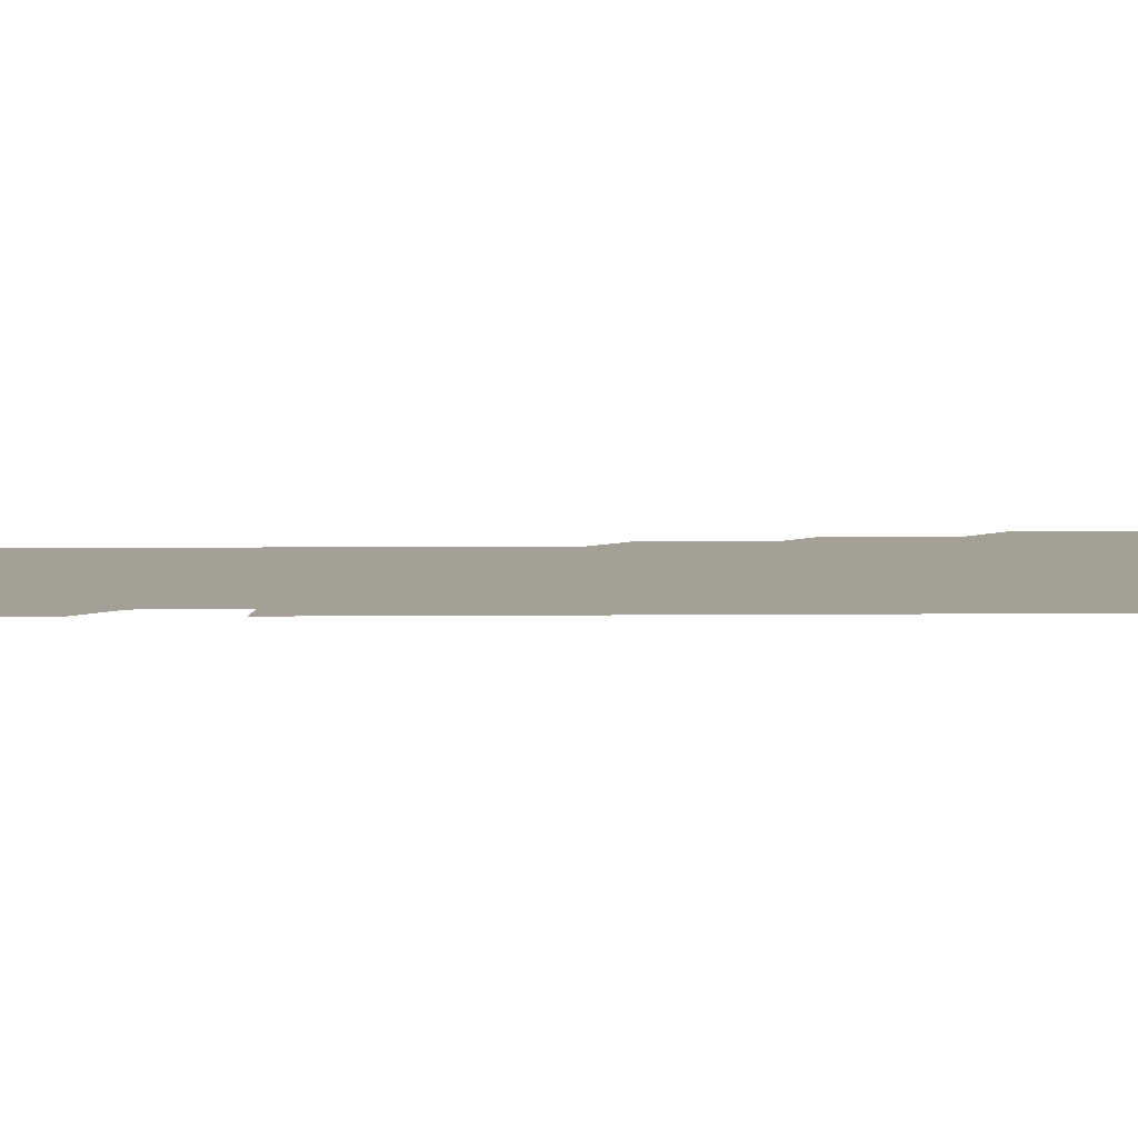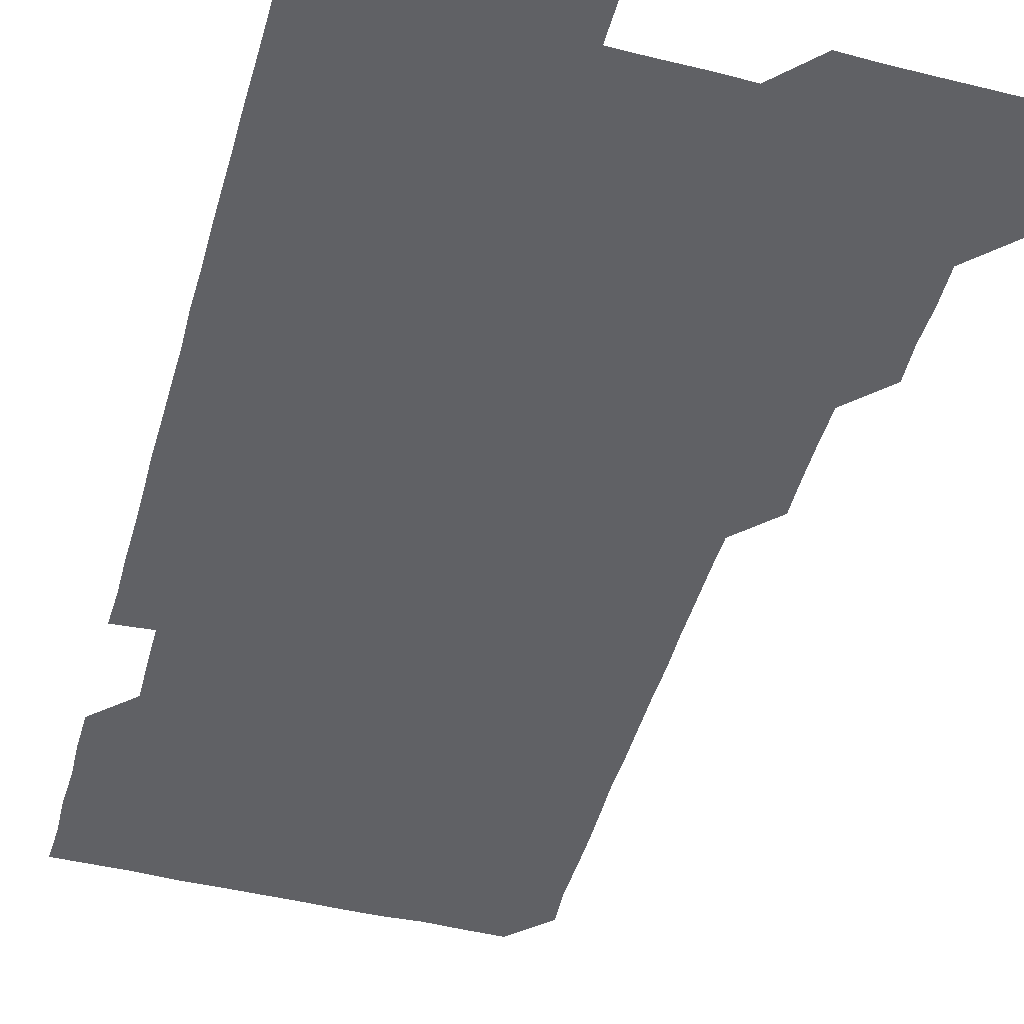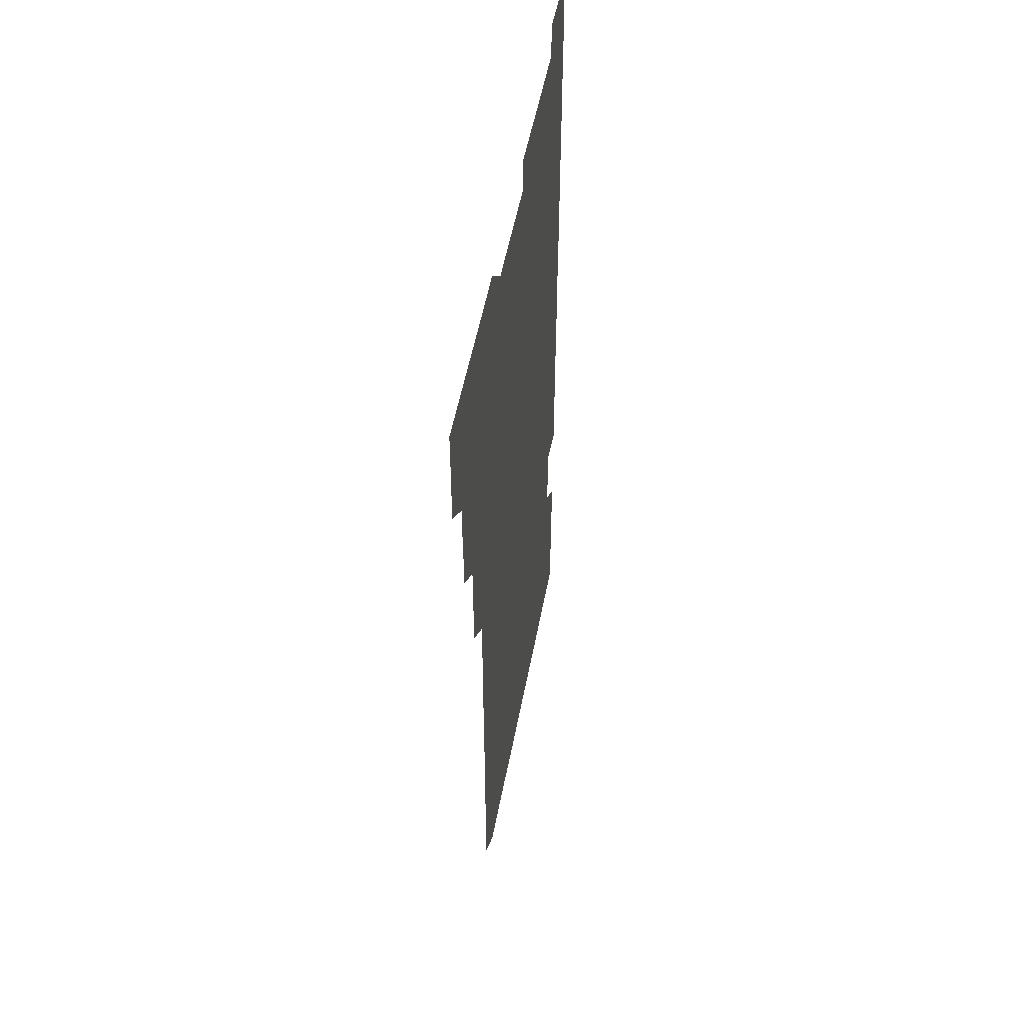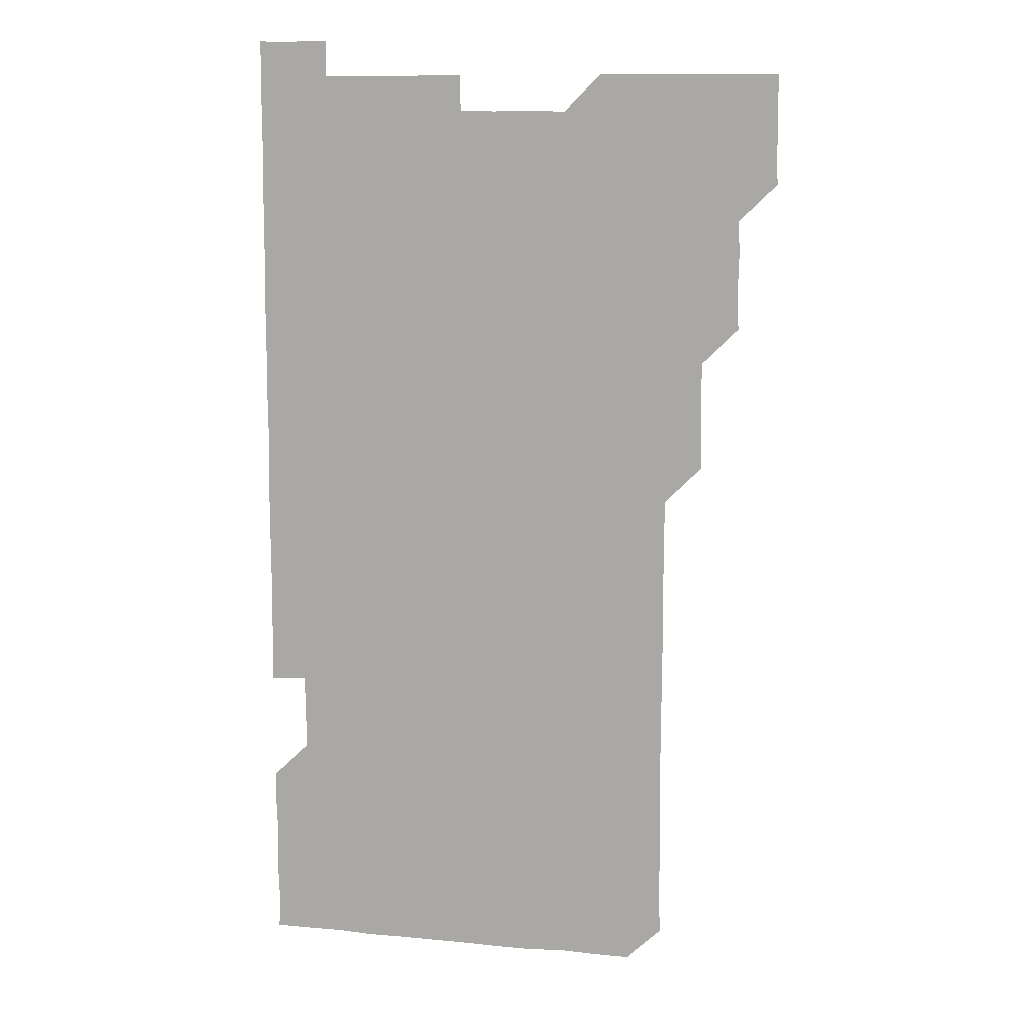
<metadata>
{"format":"obj","ext":"obj","renderer":"f3d","projection":"perspective","resolution":1024,"background":"white","views":[{"elev":5.8,"azim":88.2,"up":"+Z"},{"elev":-47.4,"azim":164.4,"up":"+Z"},{"elev":52.9,"azim":-79.3,"up":"+Y"},{"elev":10.6,"azim":-166.4,"up":"+Y"}]}
</metadata>
<code>
v 480.5 526 0
v 480.9 540.8 0
v 481 555.9 0
v 481 571 0
v 495.4 465.7 0
v 496.1 480.7 0
v 495.6 495.7 0
v 496 511 0
v 496 526 0
v 496.4 541 0
v 496.1 555.9 0
v 495.9 571.1 0
v 510.5 405.7 0
v 510.8 420.5 0
v 510.9 435.5 0
v 510.7 450.8 0
v 511.1 466.1 0
v 511.1 481 0
v 511.1 496.1 0
v 510.7 510.9 0
v 511.5 526.1 0
v 511.1 541 0
v 511.1 555.9 0
v 510.9 571.1 0
v 525.1 195.3 0
v 526.1 209.9 0
v 525.8 224.9 0
v 525.7 239.9 0
v 526 254.3 0
v 526.4 269.8 0
v 526 285.1 0
v 526 300.2 0
v 526.1 315.4 0
v 525.7 330.3 0
v 526 345.4 0
v 525.9 360.4 0
v 525.9 375.6 0
v 525.6 390.7 0
v 526.1 406.1 0
v 526.3 421.2 0
v 526.1 436.1 0
v 526.3 451.2 0
v 526 466 0
v 526.3 481.1 0
v 526.3 496.1 0
v 525.9 511.1 0
v 526.1 526 0
v 526.1 540.9 0
v 526.1 555.9 0
v 526 571 0
v 540.2 181.1 0
v 541.7 196.7 0
v 541 211 0
v 540.9 225.9 0
v 541.8 241.4 0
v 541 256.3 0
v 541.4 271.2 0
v 540.9 285.9 0
v 541.1 301 0
v 541.3 316.2 0
v 541.2 331.2 0
v 541.3 346.2 0
v 540.9 360.9 0
v 541.5 376.3 0
v 541 391 0
v 541 406 0
v 541.2 421.1 0
v 540.9 436 0
v 540.9 451 0
v 541.2 466.1 0
v 540.9 480.9 0
v 541.1 496 0
v 541.4 511 0
v 541.2 525.9 0
v 541 541 0
v 540.9 556.2 0
v 541.2 571.1 0
v 555 181.1 0
v 555.9 196 0
v 556.1 211.1 0
v 556.4 226.5 0
v 556.1 241.2 0
v 556.4 256.5 0
v 556.3 271.3 0
v 556.3 286.3 0
v 556 301.1 0
v 556.1 316 0
v 556.2 331.2 0
v 555.9 346 0
v 556.2 361.2 0
v 556.2 376.2 0
v 555.9 390.9 0
v 556 406 0
v 556 421 0
v 556.1 436.1 0
v 556.2 451.1 0
v 556.1 466.1 0
v 556.1 481.1 0
v 556.1 496 0
v 556.1 511 0
v 556.1 525.9 0
v 556 540.9 0
v 556 555.6 0
v 555.5 571.5 0
v 570.7 181.4 0
v 571.1 196 0
v 571.4 211.6 0
v 571.3 226.5 0
v 571.1 241.2 0
v 571.1 256.2 0
v 571 271 0
v 571.1 286.2 0
v 570.8 300.8 0
v 571.3 316.5 0
v 571.1 331.2 0
v 570.8 345.8 0
v 571.2 361.3 0
v 570.8 375.8 0
v 571.3 391.4 0
v 571.2 406.2 0
v 571 421 0
v 571.1 436.1 0
v 571.2 451.1 0
v 570.8 465.9 0
v 571 481 0
v 571.1 496.1 0
v 571 511 0
v 570.9 526.1 0
v 571.2 540.8 0
v 570.8 555.9 0
v 585.5 180.5 0
v 586.1 196.6 0
v 586.4 211.2 0
v 586 226 0
v 586 241 0
v 585.9 256 0
v 586.1 271.3 0
v 586 285.9 0
v 586 300.9 0
v 586 316.1 0
v 586 331 0
v 586.1 346.1 0
v 586 361.1 0
v 586.1 376.2 0
v 586.1 391.1 0
v 585.9 405.8 0
v 586.1 421.2 0
v 585.9 435.9 0
v 586.1 451.1 0
v 586 466 0
v 586 481 0
v 586.1 496 0
v 586.1 511 0
v 586 526 0
v 586 540.9 0
v 585.9 556.1 0
v 600.7 180.4 0
v 600.7 195.8 0
v 601.1 211.8 0
v 601.1 226.4 0
v 601.1 241.3 0
v 601 256.2 0
v 601 270.9 0
v 601 286.3 0
v 601.1 301.4 0
v 601 316 0
v 601.1 331.2 0
v 601.1 346.2 0
v 601 361.2 0
v 601 376.1 0
v 601 391.1 0
v 601.1 406.2 0
v 601 421.1 0
v 601.1 436.3 0
v 601 451 0
v 601.1 466.1 0
v 601.1 481 0
v 600.9 496 0
v 601.1 511 0
v 601 526 0
v 601 541.1 0
v 601 556 0
v 615.7 180.7 0
v 616.1 195.9 0
v 615.9 211.4 0
v 616 226.1 0
v 616 241.3 0
v 615.9 255.5 0
v 616 271.4 0
v 616 285.9 0
v 616 301.1 0
v 616 316.2 0
v 616.1 331.4 0
v 616 346.1 0
v 616 361.1 0
v 616 375.9 0
v 616 391.1 0
v 616 405.8 0
v 616 421.1 0
v 616 436.1 0
v 616 451 0
v 616 466 0
v 616 481 0
v 616.1 496 0
v 616 511 0
v 616 525.9 0
v 616.1 540.8 0
v 616.2 556.1 0
v 616.2 571.3 0
v 630.9 180.6 0
v 631.1 196.3 0
v 630.9 211.3 0
v 630.9 226.3 0
v 630.9 241 0
v 631 256.4 0
v 631 271.2 0
v 631 286.1 0
v 631 301 0
v 631.1 315.6 0
v 630.9 331.1 0
v 631 346.2 0
v 631 361.1 0
v 631 376.3 0
v 631 391 0
v 631 406.1 0
v 631 421 0
v 631 436.2 0
v 631 451 0
v 631 466.2 0
v 631 481 0
v 631 496 0
v 631 511 0
v 631 526 0
v 631 541 0
v 631.1 555.8 0
v 630.5 571.3 0
v 646.2 180.6 0
v 646 196.4 0
v 646 211.4 0
v 646 226 0
v 645.8 241.4 0
v 646.1 256 0
v 645.9 271.2 0
v 645.9 286.3 0
v 646 300.8 0
v 645.9 316.6 0
v 645.9 331.2 0
v 645.9 346.2 0
v 646 361.1 0
v 646 376.1 0
v 646 391.1 0
v 645.9 406.2 0
v 646.1 420.9 0
v 645.8 436.2 0
v 646 451 0
v 645.9 466.1 0
v 645.9 481.1 0
v 646 496 0
v 646 511 0
v 646 526 0
v 646.1 540.8 0
v 646 555.9 0
v 645.8 570.9 0
v 661.4 180.4 0
v 660.7 196.3 0
v 660.8 211.5 0
v 660.8 226.3 0
v 661.2 240.6 0
v 660.8 256.4 0
v 660.9 271.1 0
v 660.9 286.1 0
v 660.9 301.4 0
v 661 316.1 0
v 660.9 331.2 0
v 661 346 0
v 660.9 361.2 0
v 660.8 376.2 0
v 660.9 391.2 0
v 660.9 406.1 0
v 660.8 421.1 0
v 661.3 435.8 0
v 660.9 451.1 0
v 661.1 465.9 0
v 661 481 0
v 660.9 496.1 0
v 660.7 511 0
v 661.1 526 0
v 660.9 540.9 0
v 661 555.9 0
v 660.9 571 0
v 676.4 181 0
v 676.2 195.6 0
v 675.7 211.2 0
v 675.9 226.1 0
v 675.8 241.4 0
v 675.9 256.1 0
v 675.8 271.1 0
v 675.8 286.2 0
v 676 301 0
v 675.7 316.3 0
v 676.3 330.7 0
v 675.8 346.2 0
v 675.9 361.1 0
v 675.8 376.1 0
v 676.1 391 0
v 675.9 406.1 0
v 675.7 421.2 0
v 675.9 436.1 0
v 675.8 451.2 0
v 675.9 466 0
v 675.8 481.2 0
v 675.7 496 0
v 676.3 511 0
v 676 526 0
v 675.9 541 0
v 676 555.9 0
v 676 571 0
v 675.9 586.1 0
v 691.5 180.8 0
v 690.8 196.5 0
v 690.7 211.3 0
v 691.1 225.9 0
v 690.7 241.5 0
v 690.3 256.4 0
v 690.5 269.8 0
v 690.9 285.5 0
v 691.1 301.8 0
v 690.6 316.3 0
v 690.6 331.3 0
v 690.6 346.2 0
v 690.7 361.2 0
v 690.6 376.3 0
v 690.9 391 0
v 690.7 406.1 0
v 690.7 421.1 0
v 690.9 436.1 0
v 690.7 451.1 0
v 690.5 466.1 0
v 691 480.9 0
v 690.7 496.1 0
v 691.1 511 0
v 690.8 526.1 0
v 690.9 541 0
v 690.8 555.9 0
v 691 570.9 0
v 691 585.8 0
v 706.2 180.7 0
v 705.6 195.6 0
v 706.3 210.3 0
v 705.7 225.5 0
v 706.3 240.3 0
v 706.1 255 0
v 706.6 300.7 0
v 706.2 315.2 0
v 706.4 330.3 0
v 706.2 345.3 0
v 706.3 360.5 0
v 706.6 375.5 0
v 706.3 390.4 0
v 706.3 405.4 0
v 706.1 420.6 0
v 706.5 435.6 0
v 706.3 450.6 0
v 706.4 465.7 0
v 706.3 480.7 0
v 706.1 495.8 0
v 706.2 510.7 0
v 706 525.8 0
v 706 541 0
v 706.1 556 0
v 706 571 0
v 706.1 586.1 0
f 8 9 1
f 1 9 2
f 9 10 2
f 2 10 3
f 10 11 3
f 3 11 4
f 11 12 4
f 16 17 5
f 5 17 6
f 17 18 6
f 6 18 7
f 18 19 7
f 7 19 8
f 19 20 8
f 8 20 9
f 20 21 9
f 9 21 10
f 21 22 10
f 10 22 11
f 22 23 11
f 11 23 12
f 23 24 12
f 38 39 13
f 13 39 14
f 39 40 14
f 14 40 15
f 40 41 15
f 15 41 16
f 41 42 16
f 16 42 17
f 42 43 17
f 17 43 18
f 43 44 18
f 18 44 19
f 44 45 19
f 19 45 20
f 45 46 20
f 20 46 21
f 46 47 21
f 21 47 22
f 47 48 22
f 22 48 23
f 48 49 23
f 23 49 24
f 49 50 24
f 51 52 25
f 25 52 26
f 52 53 26
f 26 53 27
f 53 54 27
f 27 54 28
f 54 55 28
f 28 55 29
f 55 56 29
f 29 56 30
f 56 57 30
f 30 57 31
f 57 58 31
f 31 58 32
f 58 59 32
f 32 59 33
f 59 60 33
f 33 60 34
f 60 61 34
f 34 61 35
f 61 62 35
f 35 62 36
f 62 63 36
f 36 63 37
f 63 64 37
f 37 64 38
f 64 65 38
f 38 65 39
f 65 66 39
f 39 66 40
f 66 67 40
f 40 67 41
f 67 68 41
f 41 68 42
f 68 69 42
f 42 69 43
f 69 70 43
f 43 70 44
f 70 71 44
f 44 71 45
f 71 72 45
f 45 72 46
f 72 73 46
f 46 73 47
f 73 74 47
f 47 74 48
f 74 75 48
f 48 75 49
f 75 76 49
f 49 76 50
f 76 77 50
f 51 78 52
f 78 79 52
f 52 79 53
f 79 80 53
f 53 80 54
f 80 81 54
f 54 81 55
f 81 82 55
f 55 82 56
f 82 83 56
f 56 83 57
f 83 84 57
f 57 84 58
f 84 85 58
f 58 85 59
f 85 86 59
f 59 86 60
f 86 87 60
f 60 87 61
f 87 88 61
f 61 88 62
f 88 89 62
f 62 89 63
f 89 90 63
f 63 90 64
f 90 91 64
f 64 91 65
f 91 92 65
f 65 92 66
f 92 93 66
f 66 93 67
f 93 94 67
f 67 94 68
f 94 95 68
f 68 95 69
f 95 96 69
f 69 96 70
f 96 97 70
f 70 97 71
f 97 98 71
f 71 98 72
f 98 99 72
f 72 99 73
f 99 100 73
f 73 100 74
f 100 101 74
f 74 101 75
f 101 102 75
f 75 102 76
f 102 103 76
f 76 103 77
f 103 104 77
f 78 105 79
f 105 106 79
f 79 106 80
f 106 107 80
f 80 107 81
f 107 108 81
f 81 108 82
f 108 109 82
f 82 109 83
f 109 110 83
f 83 110 84
f 110 111 84
f 84 111 85
f 111 112 85
f 85 112 86
f 112 113 86
f 86 113 87
f 113 114 87
f 87 114 88
f 114 115 88
f 88 115 89
f 115 116 89
f 89 116 90
f 116 117 90
f 90 117 91
f 117 118 91
f 91 118 92
f 118 119 92
f 92 119 93
f 119 120 93
f 93 120 94
f 120 121 94
f 94 121 95
f 121 122 95
f 95 122 96
f 122 123 96
f 96 123 97
f 123 124 97
f 97 124 98
f 124 125 98
f 98 125 99
f 125 126 99
f 99 126 100
f 126 127 100
f 100 127 101
f 127 128 101
f 101 128 102
f 128 129 102
f 102 129 103
f 129 130 103
f 103 130 104
f 105 131 106
f 131 132 106
f 106 132 107
f 132 133 107
f 107 133 108
f 133 134 108
f 108 134 109
f 134 135 109
f 109 135 110
f 135 136 110
f 110 136 111
f 136 137 111
f 111 137 112
f 137 138 112
f 112 138 113
f 138 139 113
f 113 139 114
f 139 140 114
f 114 140 115
f 140 141 115
f 115 141 116
f 141 142 116
f 116 142 117
f 142 143 117
f 117 143 118
f 143 144 118
f 118 144 119
f 144 145 119
f 119 145 120
f 145 146 120
f 120 146 121
f 146 147 121
f 121 147 122
f 147 148 122
f 122 148 123
f 148 149 123
f 123 149 124
f 149 150 124
f 124 150 125
f 150 151 125
f 125 151 126
f 151 152 126
f 126 152 127
f 152 153 127
f 127 153 128
f 153 154 128
f 128 154 129
f 154 155 129
f 129 155 130
f 155 156 130
f 131 157 132
f 157 158 132
f 132 158 133
f 158 159 133
f 133 159 134
f 159 160 134
f 134 160 135
f 160 161 135
f 135 161 136
f 161 162 136
f 136 162 137
f 162 163 137
f 137 163 138
f 163 164 138
f 138 164 139
f 164 165 139
f 139 165 140
f 165 166 140
f 140 166 141
f 166 167 141
f 141 167 142
f 167 168 142
f 142 168 143
f 168 169 143
f 143 169 144
f 169 170 144
f 144 170 145
f 170 171 145
f 145 171 146
f 171 172 146
f 146 172 147
f 172 173 147
f 147 173 148
f 173 174 148
f 148 174 149
f 174 175 149
f 149 175 150
f 175 176 150
f 150 176 151
f 176 177 151
f 151 177 152
f 177 178 152
f 152 178 153
f 178 179 153
f 153 179 154
f 179 180 154
f 154 180 155
f 180 181 155
f 155 181 156
f 181 182 156
f 157 183 158
f 183 184 158
f 158 184 159
f 184 185 159
f 159 185 160
f 185 186 160
f 160 186 161
f 186 187 161
f 161 187 162
f 187 188 162
f 162 188 163
f 188 189 163
f 163 189 164
f 189 190 164
f 164 190 165
f 190 191 165
f 165 191 166
f 191 192 166
f 166 192 167
f 192 193 167
f 167 193 168
f 193 194 168
f 168 194 169
f 194 195 169
f 169 195 170
f 195 196 170
f 170 196 171
f 196 197 171
f 171 197 172
f 197 198 172
f 172 198 173
f 198 199 173
f 173 199 174
f 199 200 174
f 174 200 175
f 200 201 175
f 175 201 176
f 201 202 176
f 176 202 177
f 202 203 177
f 177 203 178
f 203 204 178
f 178 204 179
f 204 205 179
f 179 205 180
f 205 206 180
f 180 206 181
f 206 207 181
f 181 207 182
f 207 208 182
f 183 210 184
f 210 211 184
f 184 211 185
f 211 212 185
f 185 212 186
f 212 213 186
f 186 213 187
f 213 214 187
f 187 214 188
f 214 215 188
f 188 215 189
f 215 216 189
f 189 216 190
f 216 217 190
f 190 217 191
f 217 218 191
f 191 218 192
f 218 219 192
f 192 219 193
f 219 220 193
f 193 220 194
f 220 221 194
f 194 221 195
f 221 222 195
f 195 222 196
f 222 223 196
f 196 223 197
f 223 224 197
f 197 224 198
f 224 225 198
f 198 225 199
f 225 226 199
f 199 226 200
f 226 227 200
f 200 227 201
f 227 228 201
f 201 228 202
f 228 229 202
f 202 229 203
f 229 230 203
f 203 230 204
f 230 231 204
f 204 231 205
f 231 232 205
f 205 232 206
f 232 233 206
f 206 233 207
f 233 234 207
f 207 234 208
f 234 235 208
f 208 235 209
f 235 236 209
f 210 237 211
f 237 238 211
f 211 238 212
f 238 239 212
f 212 239 213
f 239 240 213
f 213 240 214
f 240 241 214
f 214 241 215
f 241 242 215
f 215 242 216
f 242 243 216
f 216 243 217
f 243 244 217
f 217 244 218
f 244 245 218
f 218 245 219
f 245 246 219
f 219 246 220
f 246 247 220
f 220 247 221
f 247 248 221
f 221 248 222
f 248 249 222
f 222 249 223
f 249 250 223
f 223 250 224
f 250 251 224
f 224 251 225
f 251 252 225
f 225 252 226
f 252 253 226
f 226 253 227
f 253 254 227
f 227 254 228
f 254 255 228
f 228 255 229
f 255 256 229
f 229 256 230
f 256 257 230
f 230 257 231
f 257 258 231
f 231 258 232
f 258 259 232
f 232 259 233
f 259 260 233
f 233 260 234
f 260 261 234
f 234 261 235
f 261 262 235
f 235 262 236
f 262 263 236
f 237 264 238
f 264 265 238
f 238 265 239
f 265 266 239
f 239 266 240
f 266 267 240
f 240 267 241
f 267 268 241
f 241 268 242
f 268 269 242
f 242 269 243
f 269 270 243
f 243 270 244
f 270 271 244
f 244 271 245
f 271 272 245
f 245 272 246
f 272 273 246
f 246 273 247
f 273 274 247
f 247 274 248
f 274 275 248
f 248 275 249
f 275 276 249
f 249 276 250
f 276 277 250
f 250 277 251
f 277 278 251
f 251 278 252
f 278 279 252
f 252 279 253
f 279 280 253
f 253 280 254
f 280 281 254
f 254 281 255
f 281 282 255
f 255 282 256
f 282 283 256
f 256 283 257
f 283 284 257
f 257 284 258
f 284 285 258
f 258 285 259
f 285 286 259
f 259 286 260
f 286 287 260
f 260 287 261
f 287 288 261
f 261 288 262
f 288 289 262
f 262 289 263
f 289 290 263
f 264 291 265
f 291 292 265
f 265 292 266
f 292 293 266
f 266 293 267
f 293 294 267
f 267 294 268
f 294 295 268
f 268 295 269
f 295 296 269
f 269 296 270
f 296 297 270
f 270 297 271
f 297 298 271
f 271 298 272
f 298 299 272
f 272 299 273
f 299 300 273
f 273 300 274
f 300 301 274
f 274 301 275
f 301 302 275
f 275 302 276
f 302 303 276
f 276 303 277
f 303 304 277
f 277 304 278
f 304 305 278
f 278 305 279
f 305 306 279
f 279 306 280
f 306 307 280
f 280 307 281
f 307 308 281
f 281 308 282
f 308 309 282
f 282 309 283
f 309 310 283
f 283 310 284
f 310 311 284
f 284 311 285
f 311 312 285
f 285 312 286
f 312 313 286
f 286 313 287
f 313 314 287
f 287 314 288
f 314 315 288
f 288 315 289
f 315 316 289
f 289 316 290
f 316 317 290
f 291 319 292
f 319 320 292
f 292 320 293
f 320 321 293
f 293 321 294
f 321 322 294
f 294 322 295
f 322 323 295
f 295 323 296
f 323 324 296
f 296 324 297
f 324 325 297
f 297 325 298
f 325 326 298
f 298 326 299
f 326 327 299
f 299 327 300
f 327 328 300
f 300 328 301
f 328 329 301
f 301 329 302
f 329 330 302
f 302 330 303
f 330 331 303
f 303 331 304
f 331 332 304
f 304 332 305
f 332 333 305
f 305 333 306
f 333 334 306
f 306 334 307
f 334 335 307
f 307 335 308
f 335 336 308
f 308 336 309
f 336 337 309
f 309 337 310
f 337 338 310
f 310 338 311
f 338 339 311
f 311 339 312
f 339 340 312
f 312 340 313
f 340 341 313
f 313 341 314
f 341 342 314
f 314 342 315
f 342 343 315
f 315 343 316
f 343 344 316
f 316 344 317
f 344 345 317
f 317 345 318
f 345 346 318
f 319 347 320
f 347 348 320
f 320 348 321
f 348 349 321
f 321 349 322
f 349 350 322
f 322 350 323
f 350 351 323
f 323 351 324
f 351 352 324
f 324 352 325
f 327 353 328
f 353 354 328
f 328 354 329
f 354 355 329
f 329 355 330
f 355 356 330
f 330 356 331
f 356 357 331
f 331 357 332
f 357 358 332
f 332 358 333
f 358 359 333
f 333 359 334
f 359 360 334
f 334 360 335
f 360 361 335
f 335 361 336
f 361 362 336
f 336 362 337
f 362 363 337
f 337 363 338
f 363 364 338
f 338 364 339
f 364 365 339
f 339 365 340
f 365 366 340
f 340 366 341
f 366 367 341
f 341 367 342
f 367 368 342
f 342 368 343
f 368 369 343
f 343 369 344
f 369 370 344
f 344 370 345
f 370 371 345
f 345 371 346
f 371 372 346

</code>
